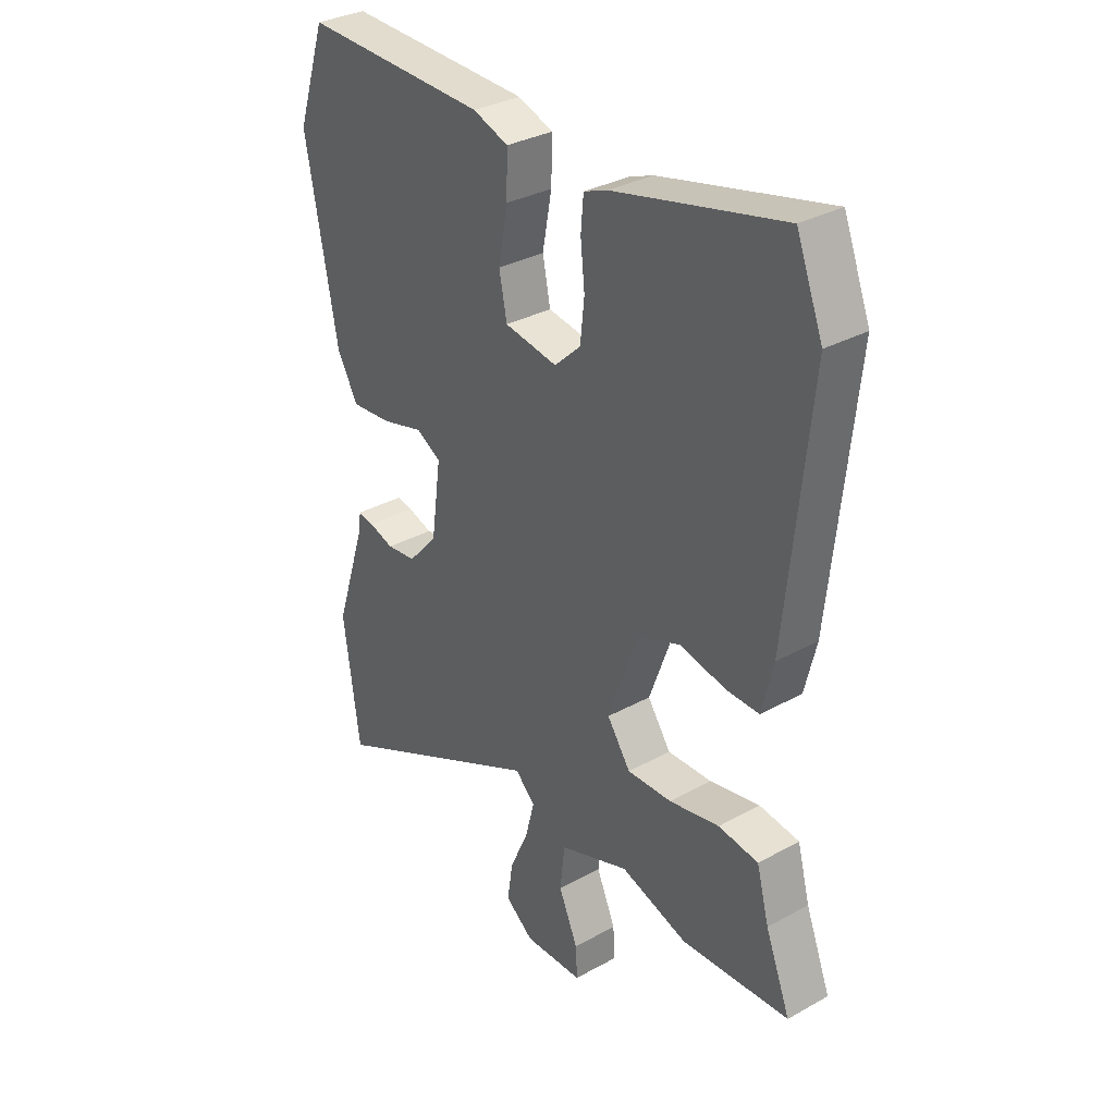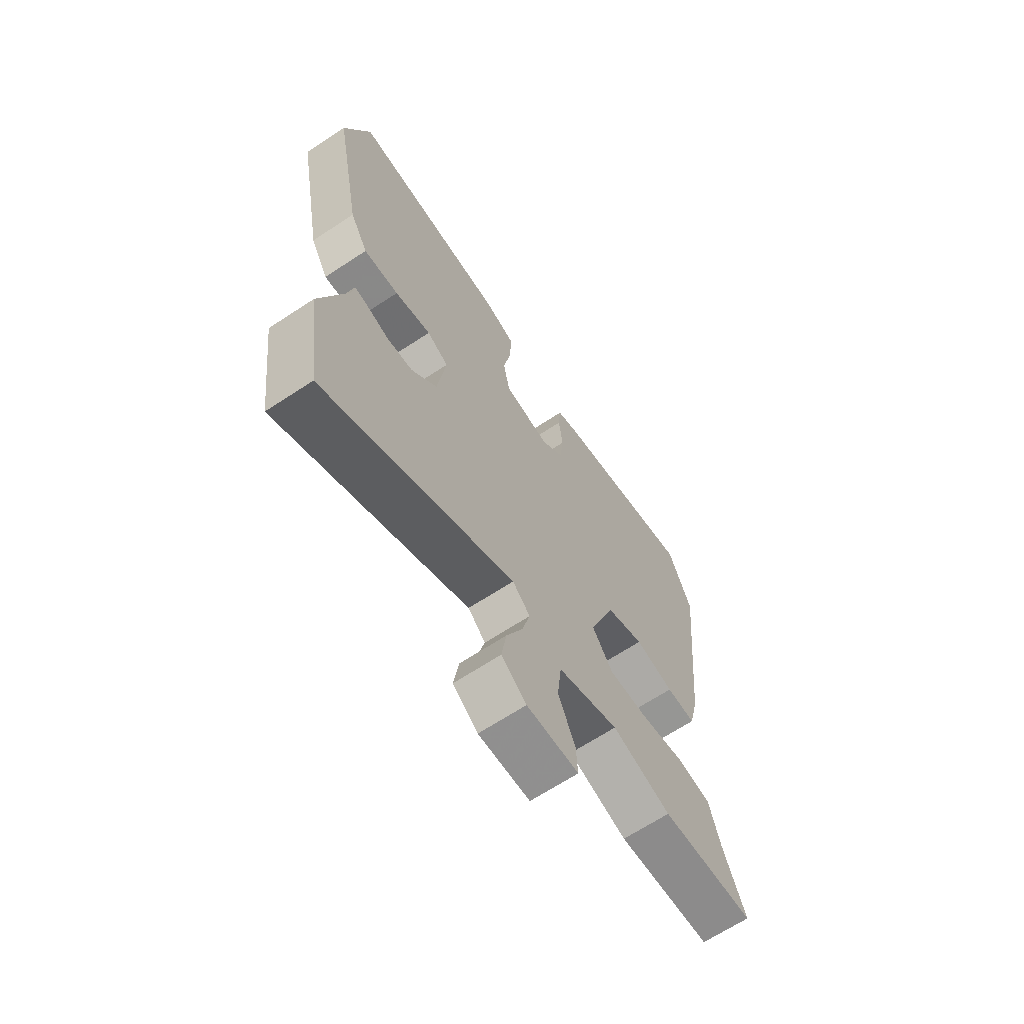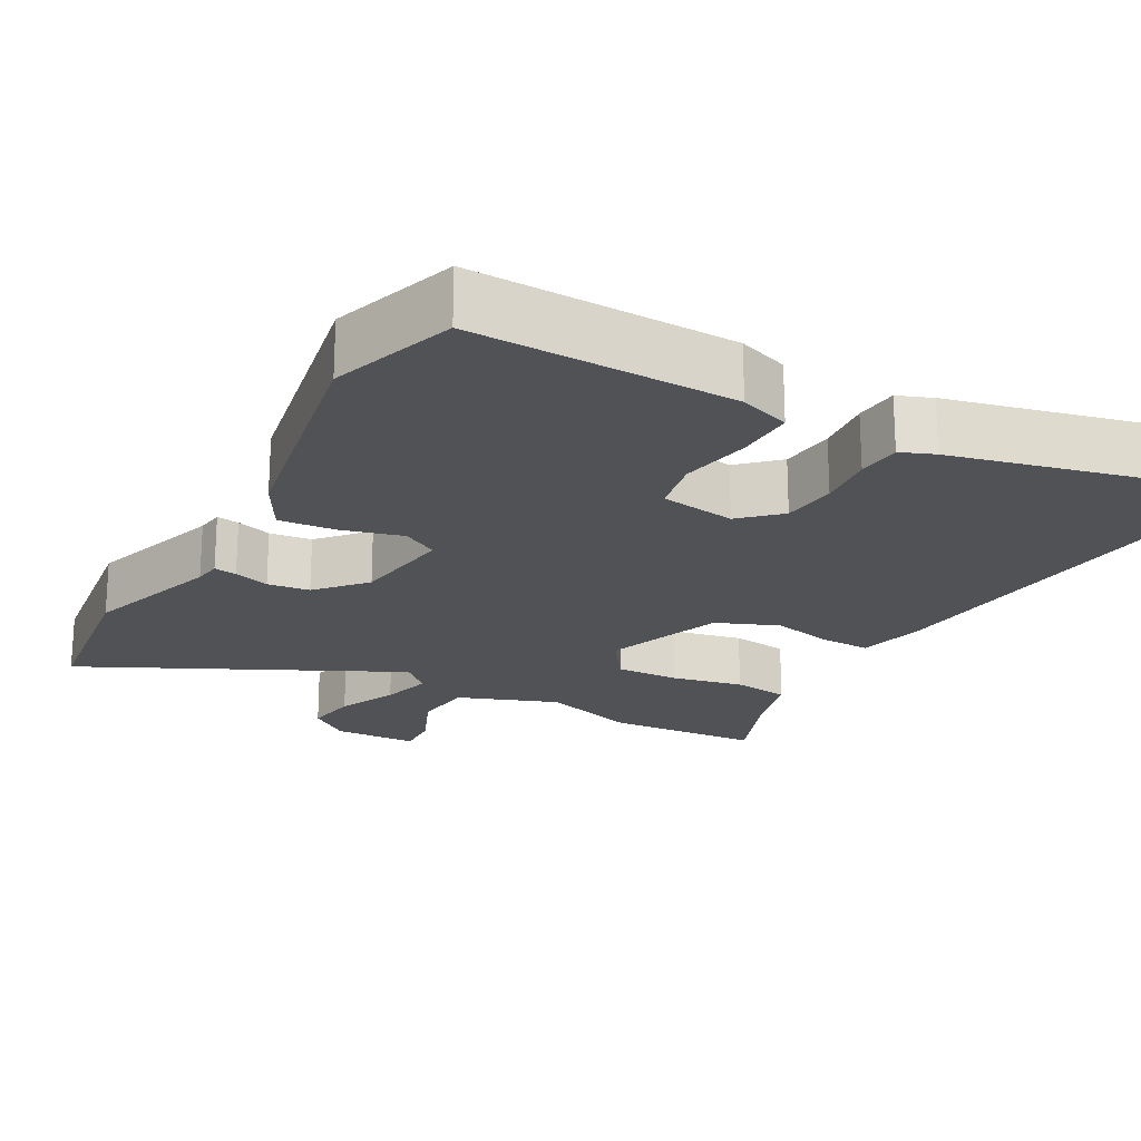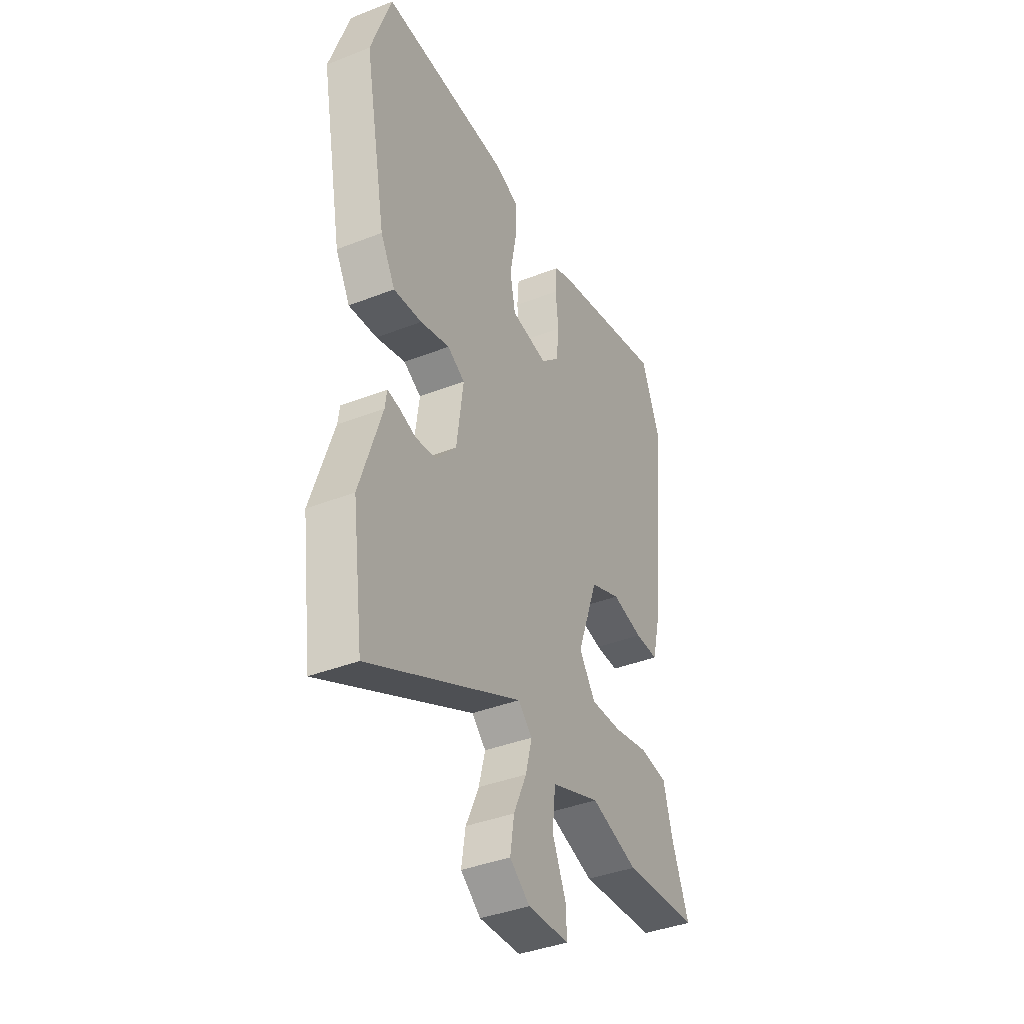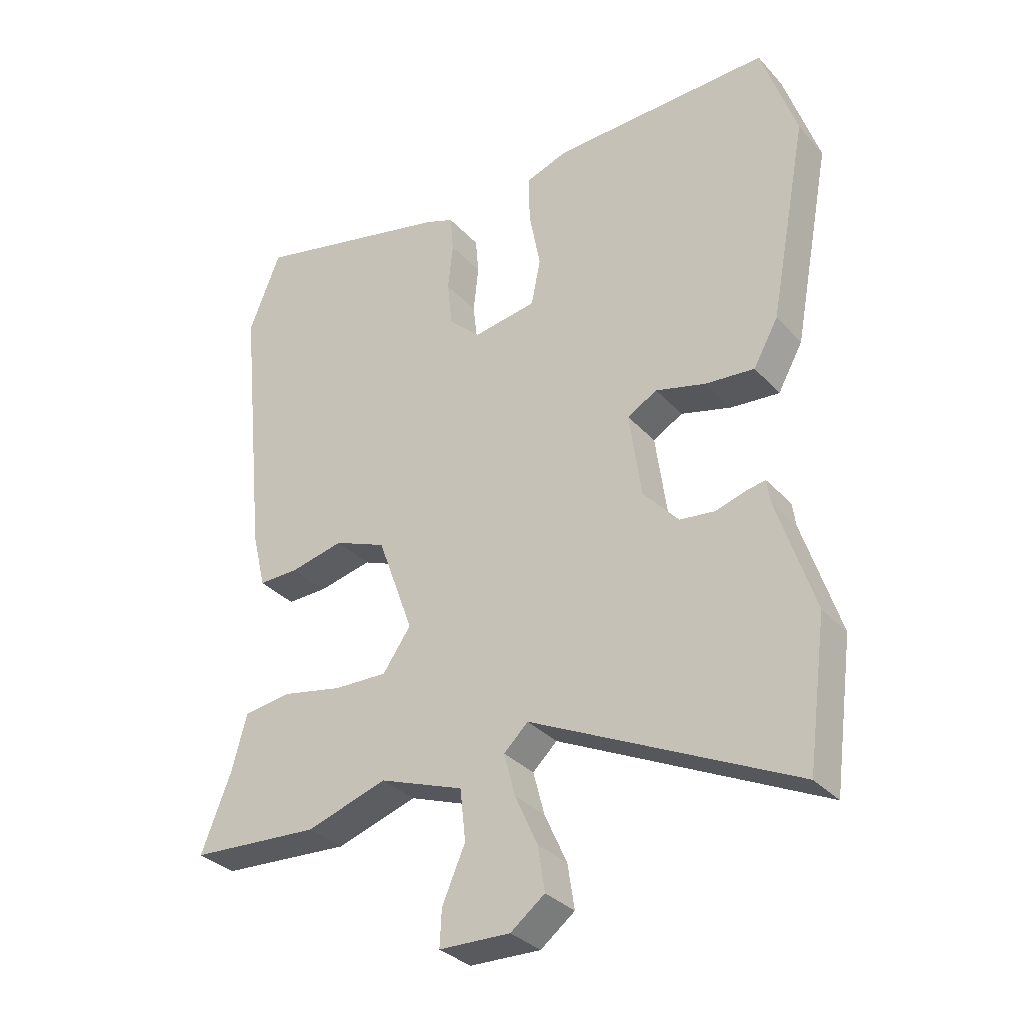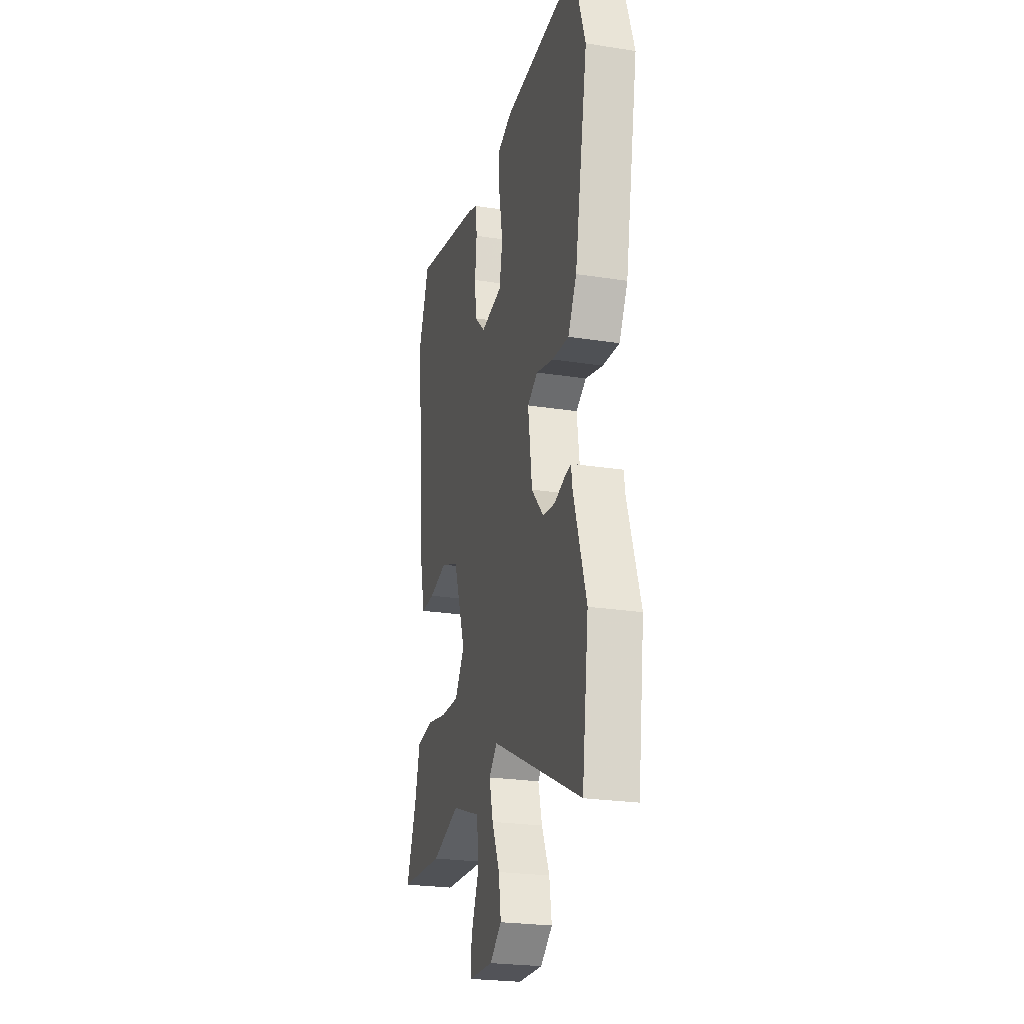
<metadata>
{"format":"obj","ext":"obj","renderer":"f3d","projection":"perspective","resolution":1024,"background":"white","views":[{"elev":32.7,"azim":52.5,"up":"+Z"},{"elev":-67.0,"azim":-56.6,"up":"+Z"},{"elev":-21.0,"azim":-28.9,"up":"+Y"},{"elev":-39.3,"azim":-63.9,"up":"+Z"},{"elev":-32.9,"azim":-145.1,"up":"+Z"},{"elev":-24.5,"azim":-104.4,"up":"+Z"}]}
</metadata>
<code>
v 0.528 0.07 -0.498
v 0.32 0.07 -0.512
v 0.19 0.07 -0.471
v 0.055 0.07 -0.521
v 0.046 0.07 -0.603
v 0.083 0.07 -0.688
v 0.086 0.07 -0.747
v -0.028 0.07 -0.751
v -0.083 0.07 -0.709
v -0.072 0.07 -0.638
v -0.036 0.07 -0.558
v -0.018 0.07 -0.489
v -0.057 0.07 -0.452
v -0.479 0.07 -0.658
v -0.51 0.07 -0.427
v -0.45 0.07 -0.242
v -0.445 0.07 -0.205
v -0.414 0.07 -0.21
v -0.366 0.07 -0.225
v -0.309 0.07 -0.218
v -0.252 0.07 -0.154
v -0.233 0.07 -0.016
v -0.281 0.07 0.011
v -0.362 0.07 -0.011
v -0.44 0.07 -0.018
v -0.48 0.07 0.054
v -0.541 0.07 0.377
v -0.485 0.07 0.546
v -0.131 0.07 0.537
v -0.063 0.07 0.513
v -0.065 0.07 0.435
v -0.083 0.07 0.339
v -0.068 0.07 0.264
v 0.034 0.07 0.248
v 0.085 0.07 0.296
v 0.093 0.07 0.37
v 0.085 0.07 0.447
v 0.09 0.07 0.506
v 0.136 0.07 0.524
v 0.46 0.07 0.601
v 0.511 0.07 0.471
v 0.466 0.07 0.032
v 0.444 0.07 -0.059
v 0.379 0.07 -0.058
v 0.293 0.07 -0.039
v 0.209 0.07 -0.073
v 0.151 0.07 -0.233
v 0.196 0.07 -0.298
v 0.282 0.07 -0.295
v 0.379 0.07 -0.275
v 0.456 0.07 -0.285
v 0.48 0.07 -0.375
v 0.528 0 -0.498
v 0.32 0 -0.512
v 0.19 0 -0.471
v 0.055 0 -0.521
v 0.046 0 -0.603
v 0.083 0 -0.688
v 0.086 0 -0.747
v -0.028 0 -0.751
v -0.083 0 -0.709
v -0.072 0 -0.638
v -0.036 0 -0.558
v -0.018 0 -0.489
v -0.057 0 -0.452
v -0.479 0 -0.658
v -0.51 0 -0.427
v -0.45 0 -0.242
v -0.445 0 -0.205
v -0.414 0 -0.21
v -0.366 0 -0.225
v -0.309 0 -0.218
v -0.252 0 -0.154
v -0.233 0 -0.016
v -0.281 0 0.011
v -0.362 0 -0.011
v -0.44 0 -0.018
v -0.48 0 0.054
v -0.541 0 0.377
v -0.485 0 0.546
v -0.131 0 0.537
v -0.063 0 0.513
v -0.065 0 0.435
v -0.083 0 0.339
v -0.068 0 0.264
v 0.034 0 0.248
v 0.085 0 0.296
v 0.093 0 0.37
v 0.085 0 0.447
v 0.09 0 0.506
v 0.136 0 0.524
v 0.46 0 0.601
v 0.511 0 0.471
v 0.466 0 0.032
v 0.444 0 -0.059
v 0.379 0 -0.058
v 0.293 0 -0.039
v 0.209 0 -0.073
v 0.151 0 -0.233
v 0.196 0 -0.298
v 0.282 0 -0.295
v 0.379 0 -0.275
v 0.456 0 -0.285
v 0.48 0 -0.375
f 49 50 51 52
f 48 49 52 1
f 42 43 44 45
f 42 45 46
f 41 42 46
f 40 41 46
f 39 40 46
f 36 37 38 39
f 35 36 39 46
f 34 35 46 47
f 29 30 31 32
f 29 32 33
f 28 29 33
f 27 28 33
f 26 27 33
f 23 24 25 26
f 23 26 33 34
f 16 17 18 19
f 16 19 20
f 13 14 15 16
f 13 16 20
f 8 9 10 11
f 8 11 12
f 5 6 7 8
f 4 5 8 12
f 3 4 12 13
f 48 1 2 3
f 47 48 3 13
f 22 23 34
f 21 22 34 47
f 13 20 21 47
f 104 103 102 101
f 53 104 101 100
f 97 96 95 94
f 98 97 94
f 98 94 93
f 98 93 92
f 98 92 91
f 91 90 89 88
f 98 91 88 87
f 99 98 87 86
f 84 83 82 81
f 85 84 81
f 85 81 80
f 85 80 79
f 85 79 78
f 78 77 76 75
f 86 85 78 75
f 71 70 69 68
f 72 71 68
f 68 67 66 65
f 72 68 65
f 63 62 61 60
f 64 63 60
f 60 59 58 57
f 64 60 57 56
f 65 64 56 55
f 55 54 53 100
f 65 55 100 99
f 86 75 74
f 99 86 74 73
f 99 73 72 65
f 1 53 54 2
f 2 54 55 3
f 3 55 56 4
f 4 56 57 5
f 5 57 58 6
f 6 58 59 7
f 7 59 60 8
f 8 60 61 9
f 9 61 62 10
f 10 62 63 11
f 11 63 64 12
f 12 64 65 13
f 13 65 66 14
f 14 66 67 15
f 15 67 68 16
f 16 68 69 17
f 17 69 70 18
f 18 70 71 19
f 19 71 72 20
f 20 72 73 21
f 21 73 74 22
f 22 74 75 23
f 23 75 76 24
f 24 76 77 25
f 25 77 78 26
f 26 78 79 27
f 27 79 80 28
f 28 80 81 29
f 29 81 82 30
f 30 82 83 31
f 31 83 84 32
f 32 84 85 33
f 33 85 86 34
f 34 86 87 35
f 35 87 88 36
f 36 88 89 37
f 37 89 90 38
f 38 90 91 39
f 39 91 92 40
f 40 92 93 41
f 41 93 94 42
f 42 94 95 43
f 43 95 96 44
f 44 96 97 45
f 45 97 98 46
f 46 98 99 47
f 47 99 100 48
f 48 100 101 49
f 49 101 102 50
f 50 102 103 51
f 51 103 104 52
f 52 104 53 1

</code>
